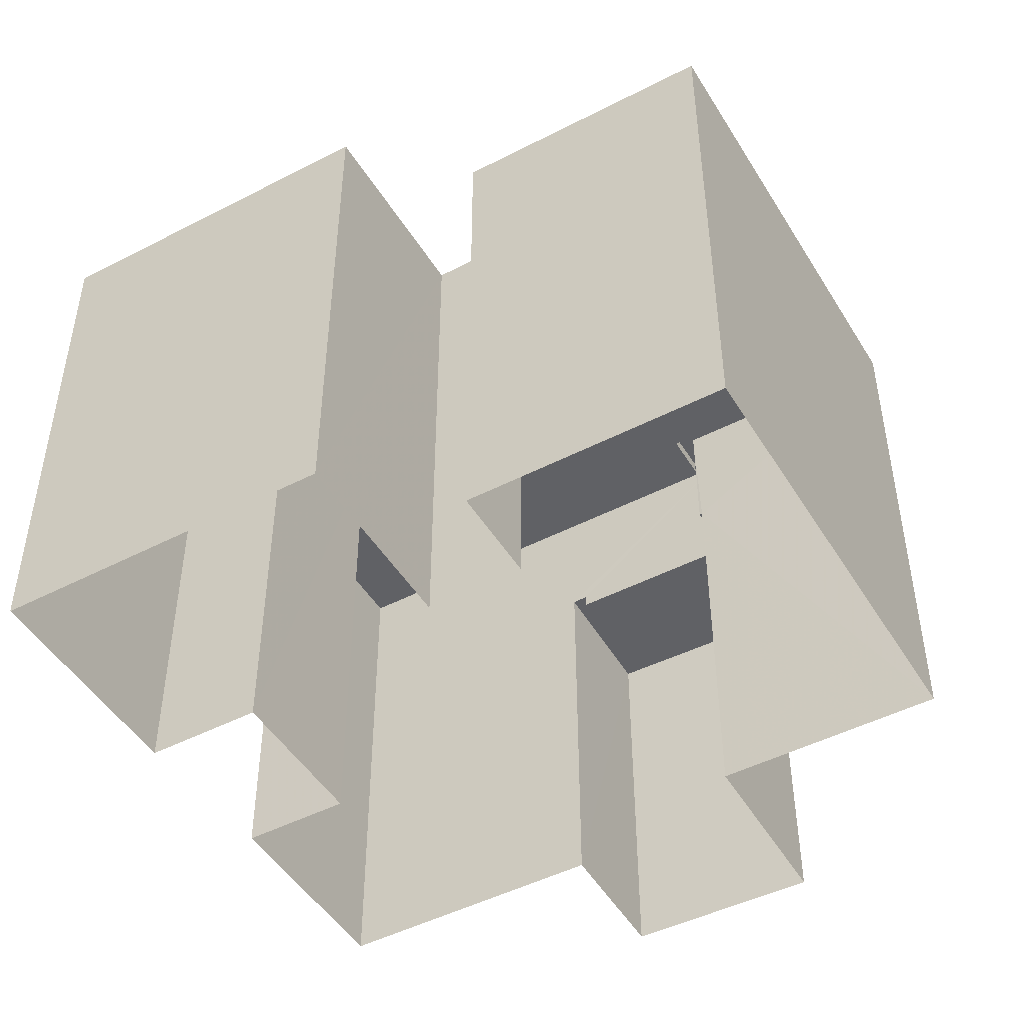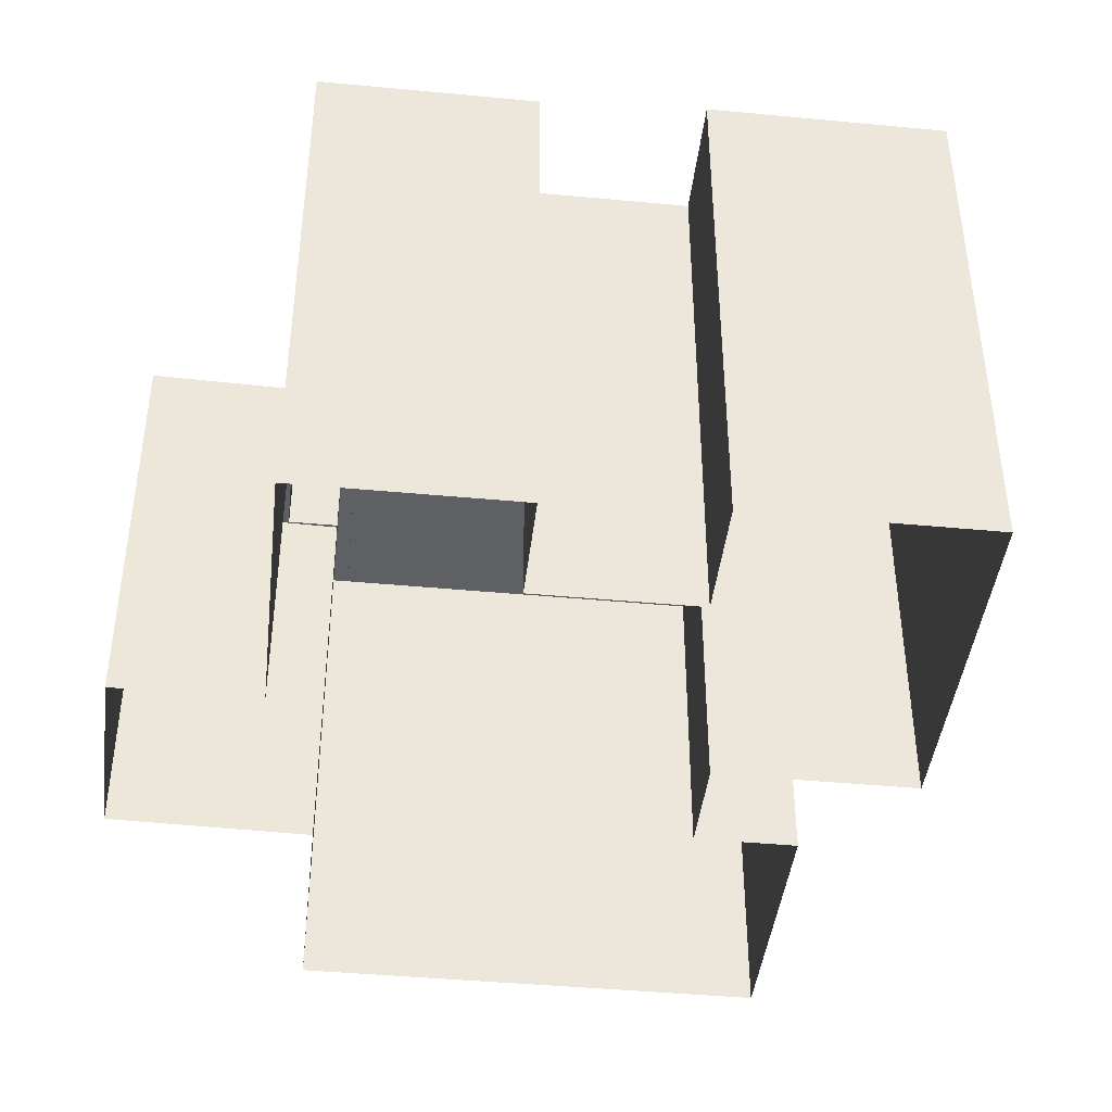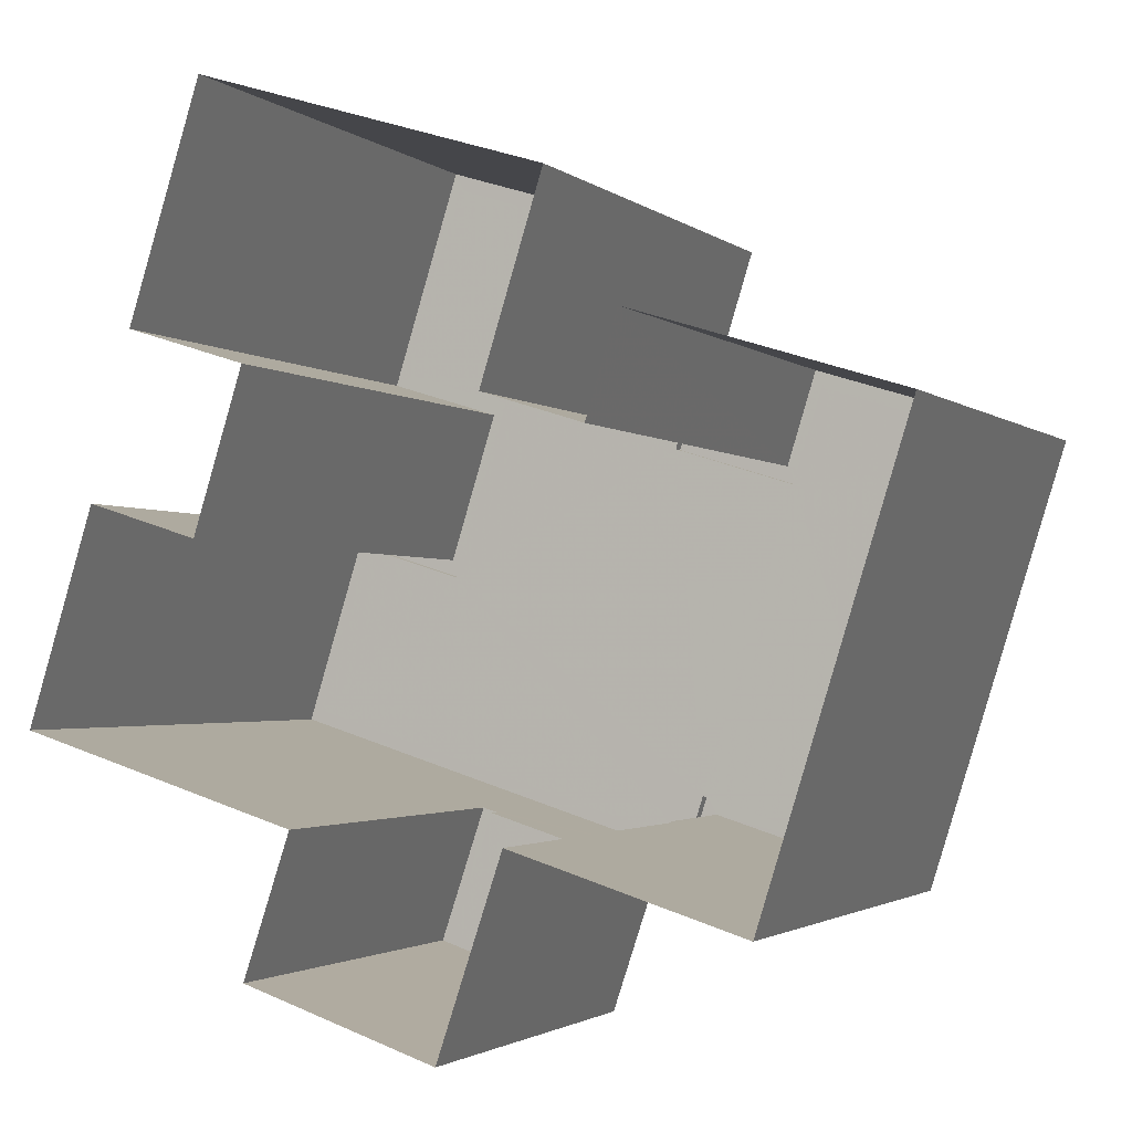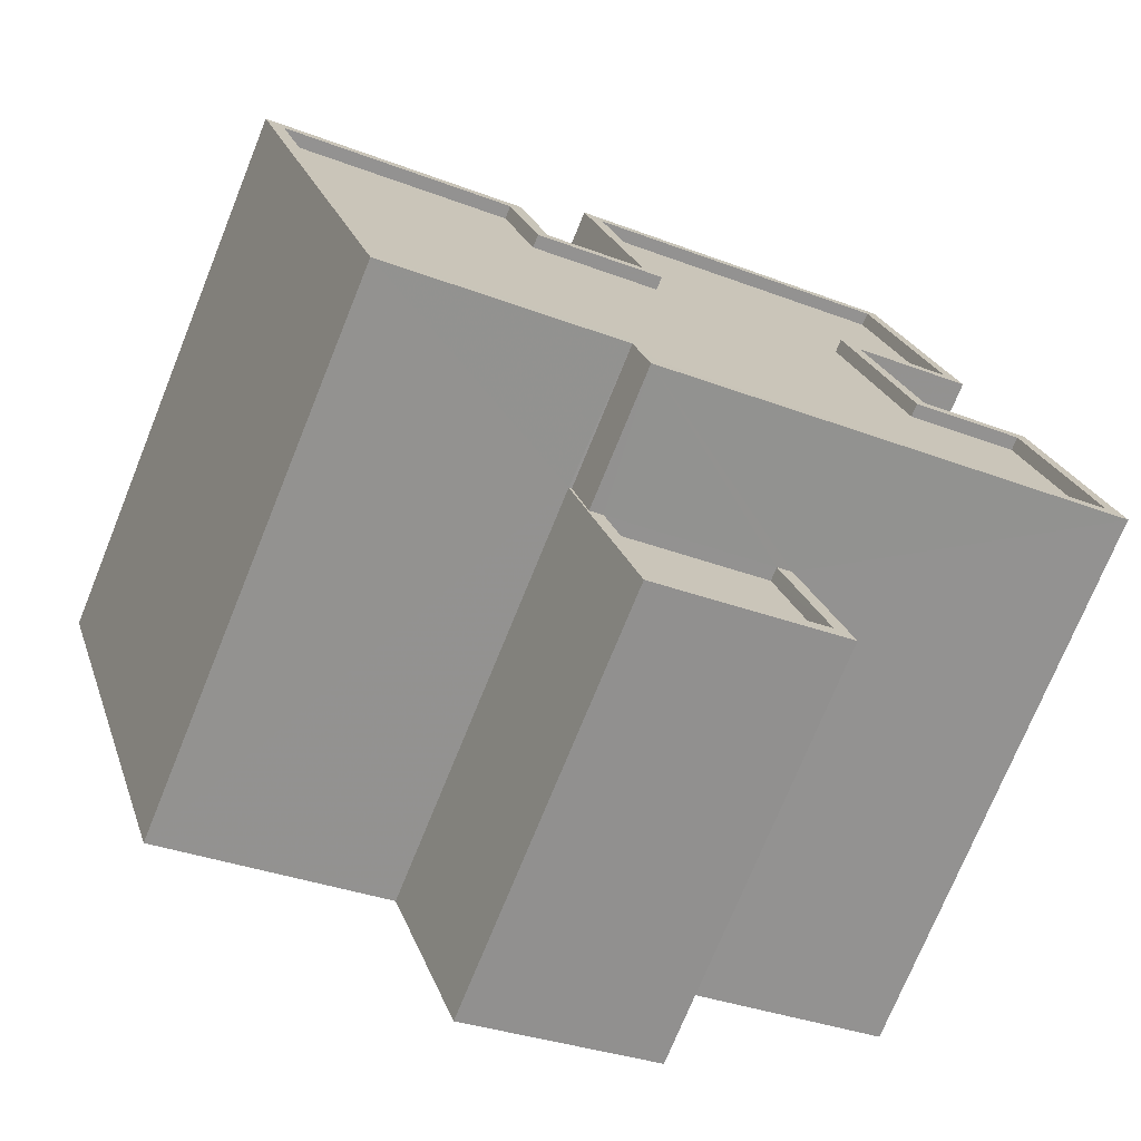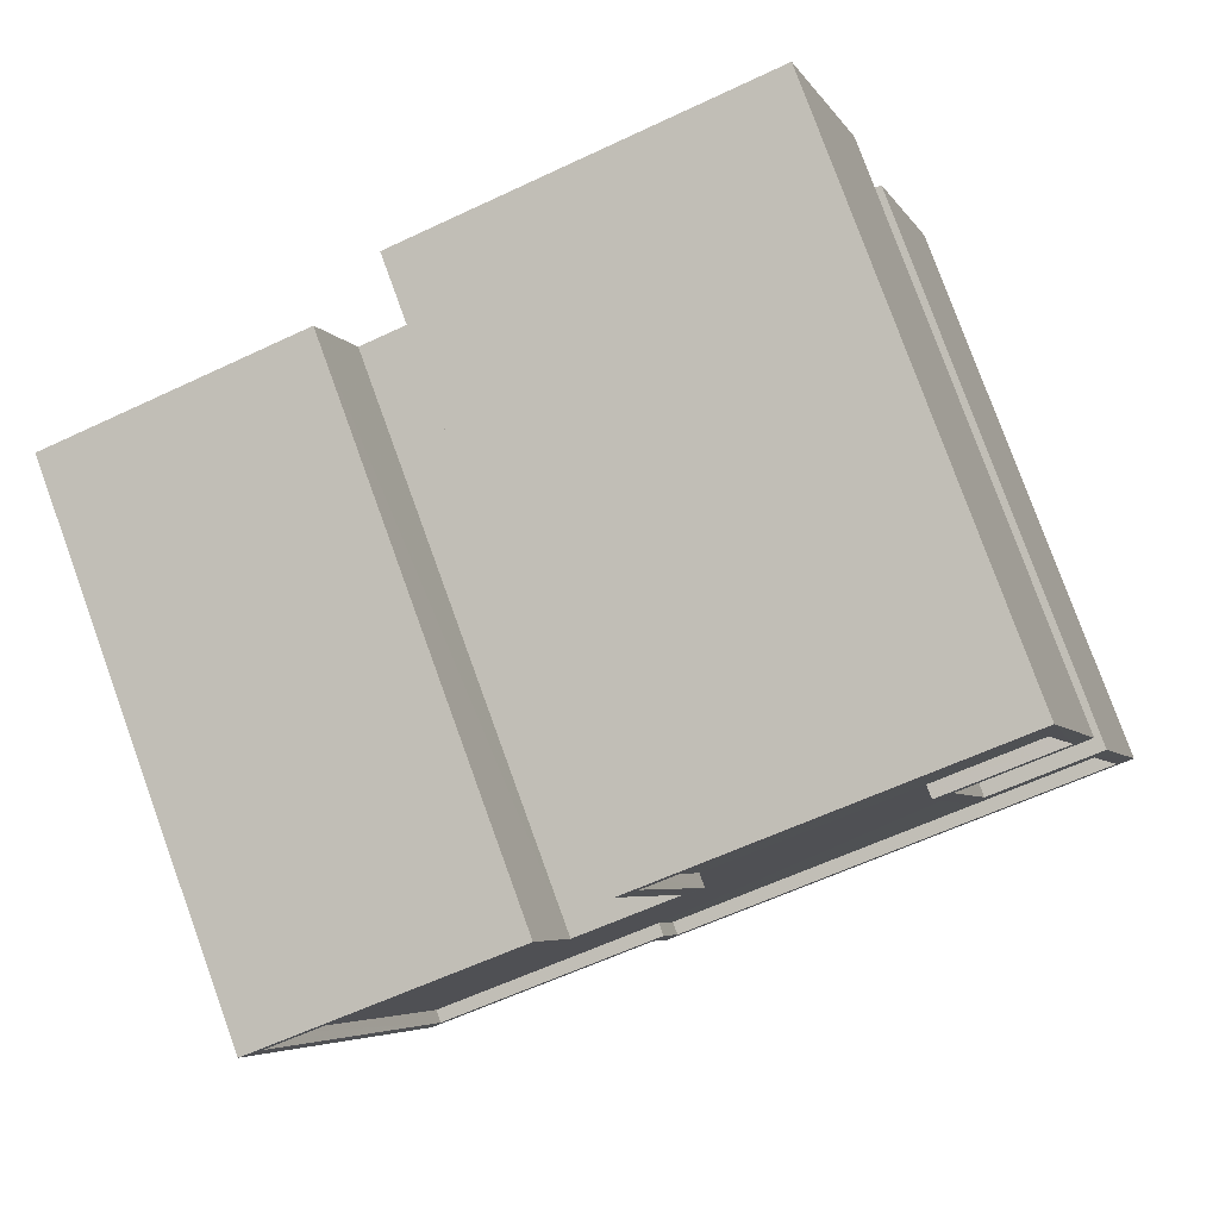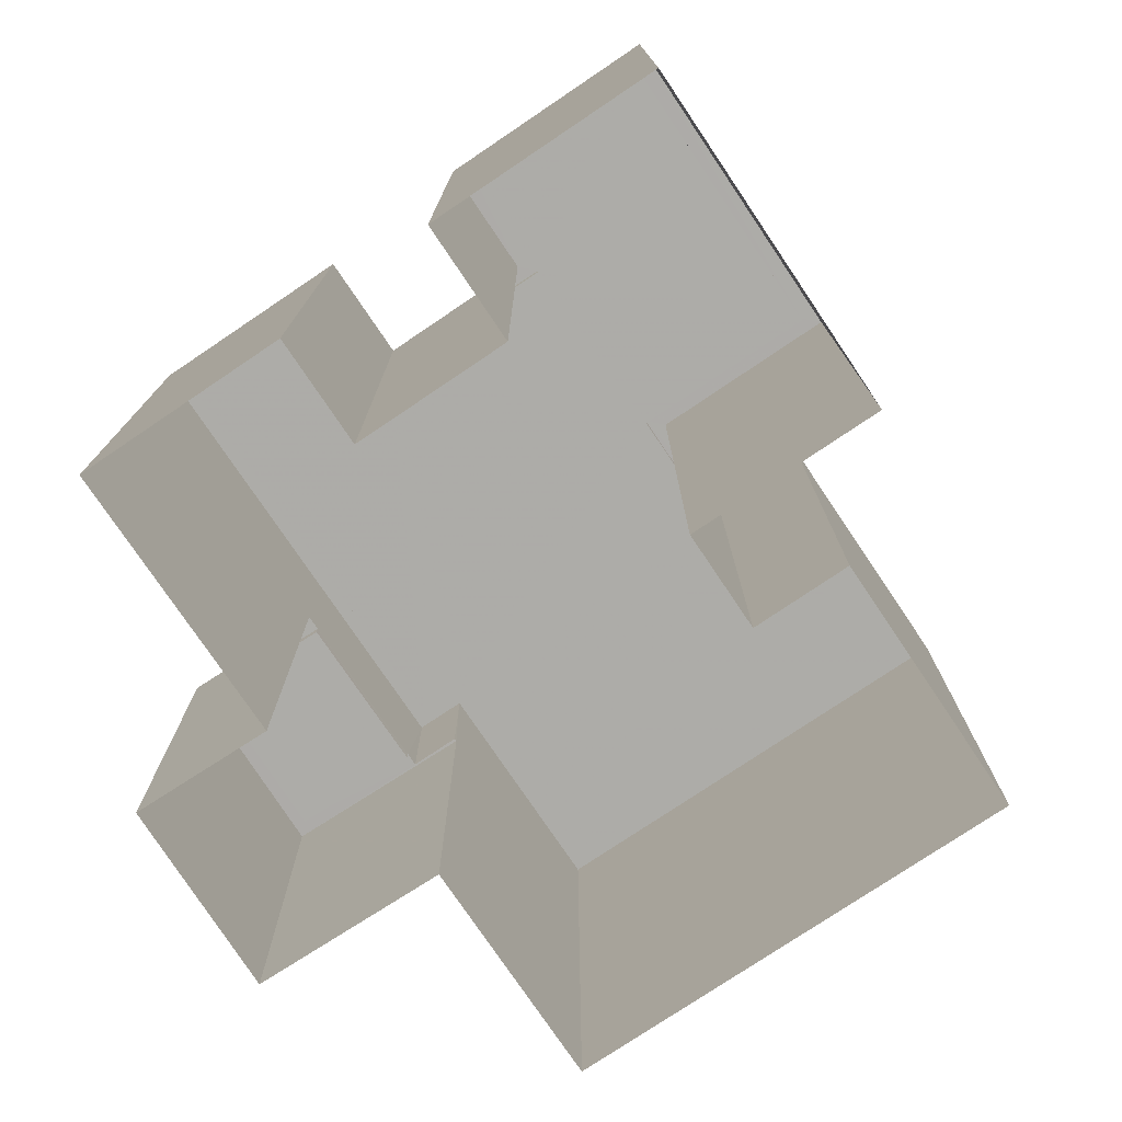
<metadata>
{"format":"obj","ext":"obj","renderer":"f3d","projection":"perspective","resolution":1024,"background":"white","views":[{"elev":-47.7,"azim":-132.5,"up":"+Z"},{"elev":-42.6,"azim":100.9,"up":"+Z"},{"elev":-2.1,"azim":-156.9,"up":"+Y"},{"elev":-73.3,"azim":-22.0,"up":"+Y"},{"elev":78.9,"azim":-19.9,"up":"+Y"},{"elev":-76.6,"azim":141.3,"up":"+Z"}]}
</metadata>
<code>
v -8582 -3.772e+04 26.07
v -8582 -3.772e+04 26.07
v -8582 -3.772e+04 26.32
v -8582 -3.772e+04 26.32
v -8585 -3.772e+04 26.07
v -8585 -3.772e+04 26.32
v -8585 -3.772e+04 26.07
v -8585 -3.772e+04 26.32
v -8582 -3.772e+04 18.5
v -8581 -3.772e+04 26.32
v -8581 -3.772e+04 18.5
v -8582 -3.772e+04 26.32
v -8585 -3.772e+04 18.5
v -8585 -3.772e+04 26.32
v -8586 -3.772e+04 18.51
v -8586 -3.772e+04 26.32
v -8586 -3.772e+04 28.9
v -8586 -3.772e+04 26.32
v -8577 -3.772e+04 28.89
v -8577 -3.772e+04 18.5
v -8590 -3.772e+04 28.9
v -8593 -3.771e+04 18.51
v -8590 -3.772e+04 18.51
v -8593 -3.771e+04 28.9
v -8588 -3.771e+04 28.9
v -8588 -3.771e+04 18.51
v -8587 -3.771e+04 28.9
v -8587 -3.771e+04 18.51
v -8586 -3.771e+04 28.9
v -8586 -3.771e+04 18.51
v -8587 -3.771e+04 18.51
v -8587 -3.771e+04 28.9
v -8580 -3.771e+04 28.89
v -8580 -3.771e+04 18.5
v -8579 -3.771e+04 28.89
v -8579 -3.771e+04 18.5
v -8581 -3.771e+04 18.5
v -8581 -3.771e+04 28.89
v -8580 -3.771e+04 28.89
v -8580 -3.771e+04 18.5
v -8578 -3.771e+04 28.89
v -8578 -3.771e+04 18.5
v -8586 -3.772e+04 26.32
v -8586 -3.772e+04 28.9
v -8586 -3.772e+04 28.9
v -8586 -3.772e+04 28.65
v -8590 -3.772e+04 28.65
v -8590 -3.772e+04 28.9
v -8593 -3.771e+04 28.65
v -8593 -3.771e+04 28.9
v -8588 -3.771e+04 28.9
v -8588 -3.771e+04 28.65
v -8588 -3.771e+04 28.9
v -8588 -3.771e+04 28.65
v -8585 -3.771e+04 28.9
v -8585 -3.771e+04 28.65
v -8586 -3.771e+04 28.65
v -8586 -3.771e+04 28.9
v -8580 -3.771e+04 28.89
v -8580 -3.771e+04 28.64
v -8579 -3.771e+04 28.89
v -8579 -3.771e+04 28.64
v -8581 -3.771e+04 28.64
v -8581 -3.771e+04 28.89
v -8580 -3.771e+04 28.89
v -8580 -3.771e+04 28.64
v -8578 -3.771e+04 28.89
v -8578 -3.771e+04 28.64
v -8577 -3.772e+04 28.89
v -8577 -3.772e+04 28.64
v -8585 -3.772e+04 28.65
v -8585 -3.772e+04 28.9
f 40 42 20
f 34 36 37
f 31 34 37
f 9 11 13
f 40 20 9
f 37 40 30
f 22 26 28
f 22 28 23
f 15 9 13
f 23 28 15
f 31 37 30
f 28 30 15
f 30 40 9
f 30 9 15
f 1 2 3
f 4 1 3
f 3 2 5
f 6 3 5
f 7 6 5
f 7 8 6
f 9 10 11
f 9 12 10
f 10 13 11
f 10 14 13
f 15 14 16
f 15 13 14
f 8 17 18
f 17 12 19
f 19 12 20
f 20 12 9
f 7 1 4
f 8 7 4
f 17 4 12
f 17 8 4
f 21 22 23
f 21 24 22
f 25 26 22
f 24 25 22
f 27 28 26
f 25 27 26
f 29 30 28
f 27 29 28
f 29 31 30
f 29 32 31
f 33 34 31
f 32 33 31
f 35 36 34
f 33 35 34
f 35 37 36
f 35 38 37
f 39 40 37
f 38 39 37
f 41 42 40
f 39 41 40
f 19 20 42
f 41 19 42
f 43 44 16
f 15 16 23
f 23 16 21
f 16 44 21
f 43 17 44
f 43 18 17
f 45 46 47
f 48 45 47
f 48 47 49
f 50 48 49
f 51 49 52
f 51 50 49
f 53 52 54
f 53 51 52
f 55 54 56
f 55 53 54
f 55 56 57
f 58 55 57
f 59 57 60
f 59 58 57
f 61 60 62
f 61 59 60
f 61 62 63
f 64 61 63
f 65 63 66
f 65 64 63
f 67 66 68
f 67 65 66
f 69 68 70
f 69 67 68
f 69 70 71
f 72 69 71
f 72 71 46
f 45 72 46
f 1 5 2
f 1 7 5
f 3 10 12
f 10 6 14
f 14 18 16
f 3 12 4
f 16 18 43
f 18 6 8
f 10 3 6
f 14 6 18
f 27 55 29
f 24 21 48
f 53 55 27
f 25 24 51
f 27 25 51
f 48 50 24
f 53 27 51
f 51 24 50
f 49 47 54
f 52 49 54
f 60 57 63
f 66 46 71
f 47 46 54
f 66 71 70
f 57 56 63
f 60 63 62
f 54 46 56
f 68 66 70
f 63 56 66
f 56 46 66
f 17 19 72
f 17 72 44
f 21 44 48
f 19 41 67
f 61 35 33
f 32 58 33
f 38 35 61
f 32 29 58
f 39 38 64
f 39 67 41
f 48 44 45
f 29 55 58
f 44 72 45
f 65 39 64
f 72 19 69
f 65 67 39
f 69 19 67
f 58 59 33
f 64 38 61
f 59 61 33

</code>
